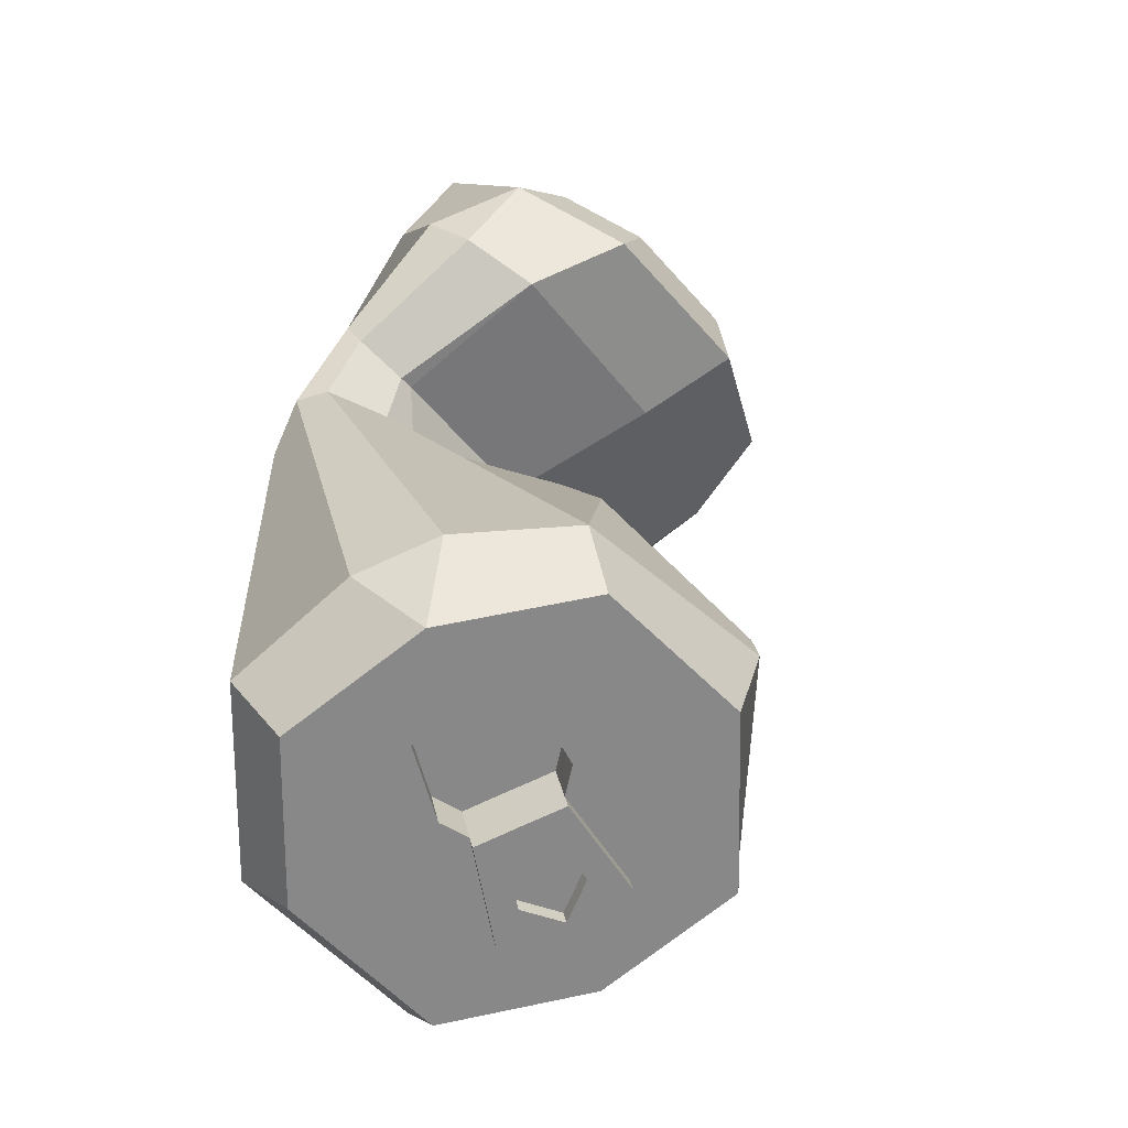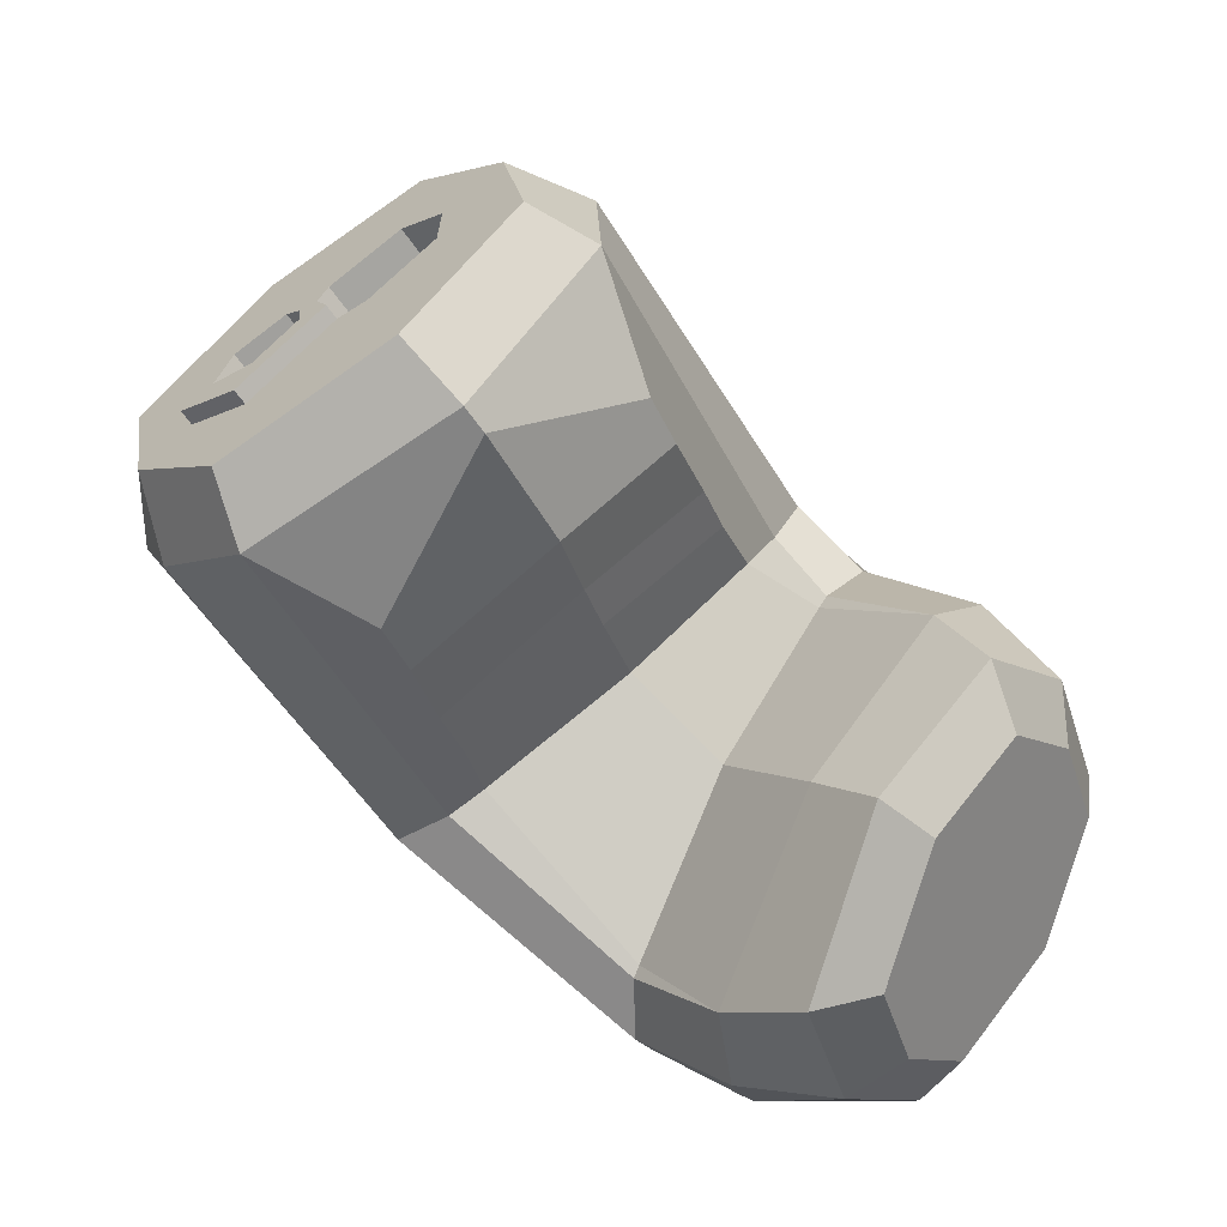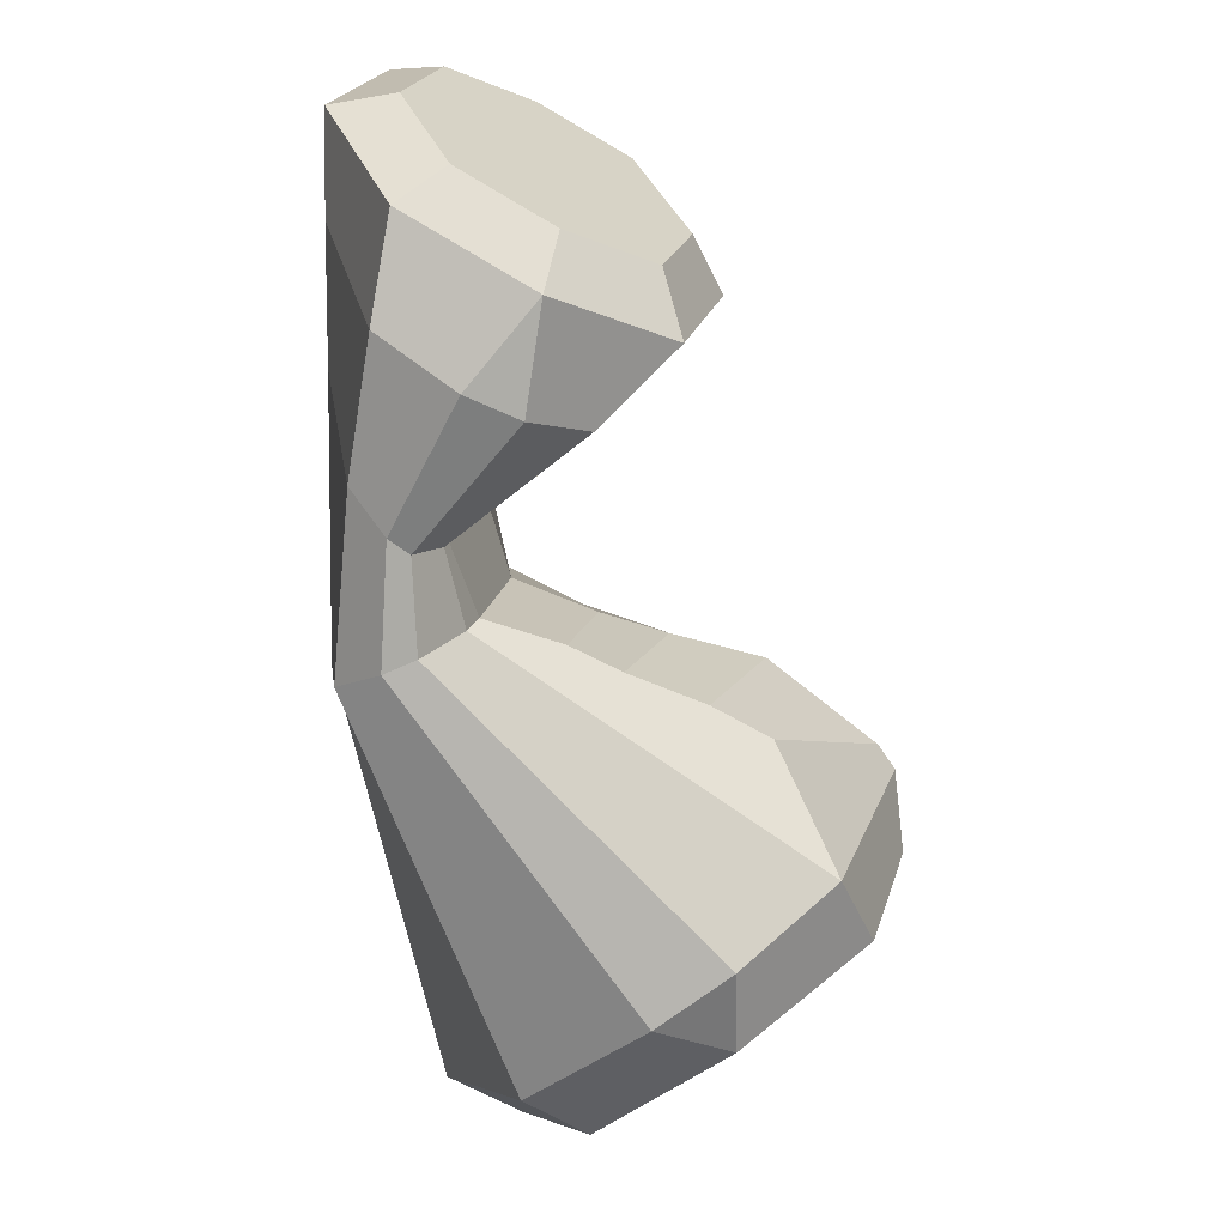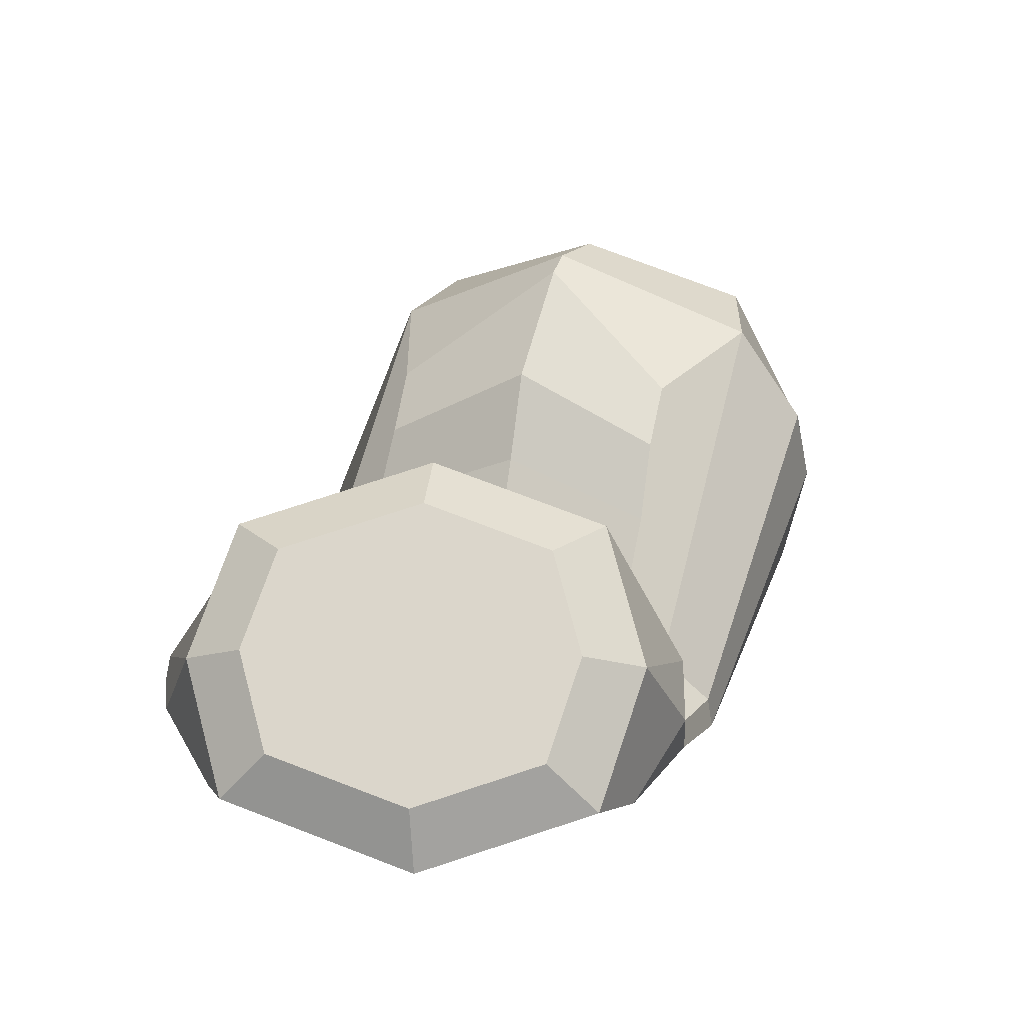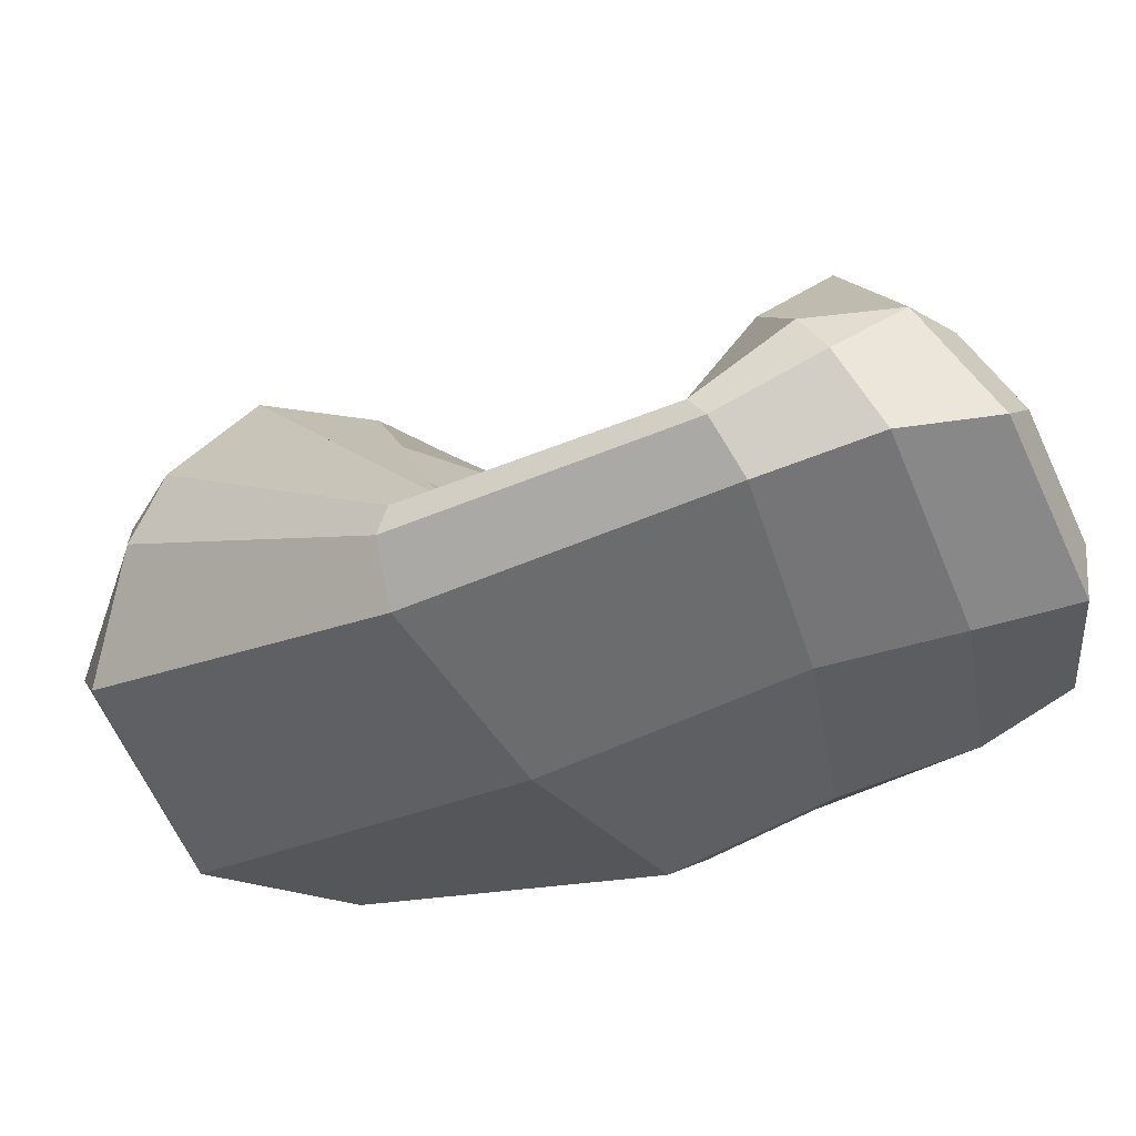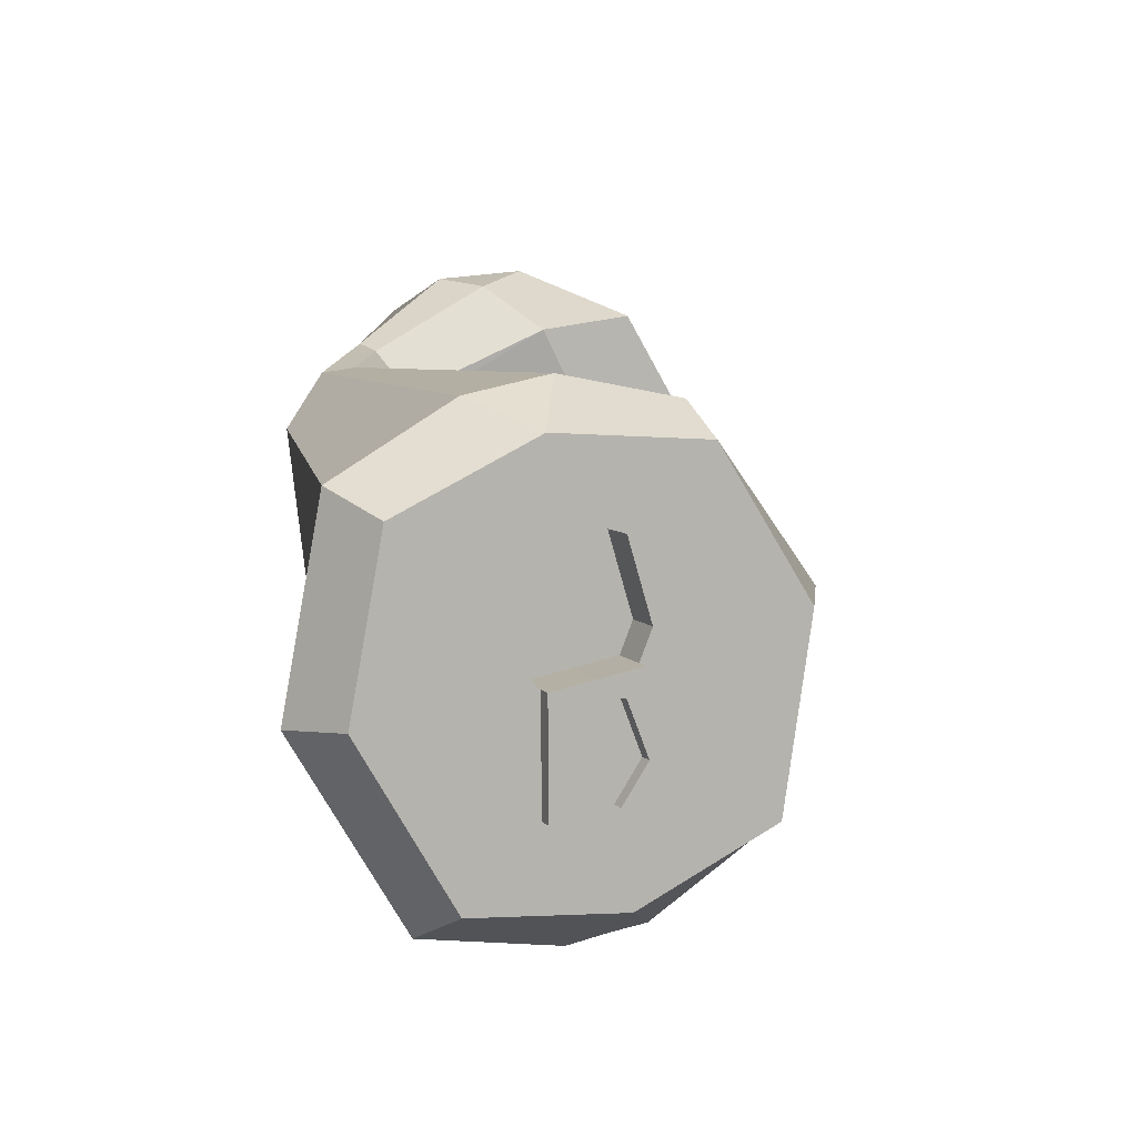
<metadata>
{"format":"obj","ext":"obj","renderer":"f3d","projection":"perspective","resolution":1024,"background":"white","views":[{"elev":-13.0,"azim":118.1,"up":"+Z"},{"elev":77.7,"azim":-83.7,"up":"+Y"},{"elev":51.5,"azim":84.9,"up":"+Z"},{"elev":13.0,"azim":-18.2,"up":"+Y"},{"elev":-44.8,"azim":-96.1,"up":"+Y"},{"elev":-35.7,"azim":103.6,"up":"+Z"}]}
</metadata>
<code>
v -0.3696 1.51 9.169
v -7.13 1.597 6.36
v 9.683 3.971 -5.338
v 4.217 3.971 -10.21
v 7.458 9.487 -2.841
v 1.993 9.487 -7.71
v 0.7208 6.448 6.491
v -6.074 6.377 3.768
v 1.792 4.773 5.524
v 0.9604 1.007 7.566
v -6.948 1.156 4.251
v -6.138 4.891 2.219
v 3.085 2.712 -9.879
v 9.487 2.712 -4.176
v 7.011 8.853 -1.396
v 0.6087 8.853 -7.099
v -7.548 2.487 3.165
v -7.347 3.433 2.649
v 0.7154 6.633 -8.807
v 1.339 5.166 -9.443
v 2.382 3.536 6.546
v 2.207 2.476 7.145
v 9.258 5.135 -2.412
v 8.628 6.727 -1.681
v 8.932 4.511 -5.568
v 4.532 4.511 -9.488
v 2.742 8.95 -7.478
v 7.142 8.95 -3.559
v 8.023 5.726 -5.391
v 6.183 5.903 -6.887
v 5.516 7.558 -6.137
v 7.213 7.735 -4.482
v 4.581 5.516 -8.628
v 3.603 7.943 -7.53
v 4.814 6.124 -7.927
v 4.325 7.337 -7.378
v 5.317 7.143 -6.652
v 5.649 6.318 -7.025
v 4.552 7.856 -0.219
v -0.2293 7.737 -4.575
v -1.662 4.006 -3.086
v 3.238 4.125 1.376
v -0.6875 6.507 -4.061
v 4.067 6.693 0.3259
v -1.247 4.96 -3.552
v 3.629 5.14 0.9367
v 7.554 2.798 -8.187
v 6.976 1.325 -7.539
v -3.012 0.2633 6.418
v -3.835 0.4335 8.438
v -2.265 7.541 4.584
v -1.807 5.695 3.459
v 0.8796 4.909 -0.6953
v 1.221 6.261 -1.078
v 1.633 8.125 -1.541
v 2.893 10.25 -2.955
v 3.247 10.57 -3.353
v 4.383 10.66 -4.628
v 4.692 9.894 -4.975
v 5.824 7.89 -5.594
v 6.76 5.568 -6.644
v 7.244 3.564 -7.84
v 9.208 6.731 -3.52
v 8.551 6.731 -4.106
v 8.059 6.731 -4.544
v 5.852 6.731 -6.509
v 5.618 6.731 -6.718
v 4.029 6.731 -8.134
v 3.439 6.731 -8.659
v 3.123 6.731 -8.941
v 2.466 6.731 -9.526
v 1.017 5.95 -9.093
v -7.489 2.99 2.871
v -7.394 3.984 4.743
v 0.9687 3.984 8.149
v 7.537 6.255 -3.958
v 5.331 6.255 -5.924
v 4.994 7.083 -5.552
v 5.302 7.415 -5.008
v 6.692 7.26 -3.896
v 7.502 5.251 -4.806
v 6.239 5.093 -6.059
v 5.662 5.428 -6.301
v 3.792 8.115 -7.742
v 3.628 6.903 -8.871
v 4.514 7.509 -7.59
v 4.218 6.903 -8.346
v 5.705 7.73 -6.349
v 5.506 7.315 -6.864
v 6.041 6.903 -6.721
v 5.807 6.903 -6.93
v 4.77 5.688 -8.84
v 6.372 6.075 -7.099
v 5.003 6.296 -8.139
v 5.838 6.491 -7.237
v -3.251 2.119 -4.295
v -3.051 1.527 -4.479
v 4.505 1.417 2.88
v 4.673 0.7551 2.73
v -2.786 2.952 -3.301
v -2.062 0.5527 -4.101
v 4.159 -0.1269 1.806
v 3.588 2.309 2.446
v 1.314 -0.327 -1.183
v -2.206 3.05 -2.663
v 0.3513 3.253 -0.1023
v 2.932 2.561 1.958
v -6.589 1.912 0.7515
v 3.206 1.03 4.695
v -5.475 2.556 0.5981
v 2.068 0.3976 4.847
v -5.979 0.622 1.872
v -5.209 2.576 0.6727
v -1.165 2.678 1.881
v -6.708 1.428 1.083
v 3.304 1.432 4.324
v 2.573 2.013 3.606
v -1.903 0.07176 3.694
v 2.301 2.091 3.474
v -2.798 6.993 5.711
v -5.589 6.14 5.114
v -6.556 4.387 5.828
v -3.277 4.387 7.163
v -0.6099 6.192 7.109
v -0.4283 4.387 8.324
v -6.362 2.637 7.013
v -3.948 1.785 8.535
v -1.409 2.573 9.071
f 76 77 78 79
f 56 40 43 55
f 120 121 122 123
f 73 18 108 115 17
f 23 24 98 99
f 7 75 21 9
f 50 2 11 49
f 74 18 73 17
f 52 12 8 51
f 48 13 4 47
f 15 24 63 5
f 58 6 16 57
f 71 19 16 6
f 12 110 108 18
f 13 101 97 20
f 10 111 109 22
f 15 103 98 24
f 62 47 4 26
f 70 71 6 27
f 6 58 59 27
f 5 63 64 28
f 62 26 30 61
f 68 36 37 67
f 27 59 60 31
f 28 64 65 32
f 70 27 34 69
f 27 31 34
f 30 26 33
f 85 84 86 87
f 84 88 89 86
f 88 90 91 89
f 93 92 94 95
f 49 11 112 118
f 57 16 40 56
f 16 100 105 41 45 43 40
f 12 52 114 113
f 9 117 119
f 55 43 45 54
f 54 45 41 53
f 14 48 47 3
f 104 48 14 102
f 10 49 118 111
f 1 50 49 10
f 124 120 123 125
f 9 52 51 7
f 53 106 107 42
f 46 54 53 42
f 44 55 54 46
f 39 56 55 44
f 15 57 56 39
f 5 58 57 15
f 59 58 5 28
f 60 59 28 32
f 76 79 80
f 25 62 61 29
f 3 47 62 25
f 63 23 14 3
f 64 63 3 25
f 65 64 25 29
f 81 82 76
f 82 83 77 76
f 91 90 93 95
f 35 68 67 38
f 92 85 87 94
f 33 26 70 69
f 4 71 70 26
f 13 20 71 4
f 2 74 17 11
f 123 122 126 127
f 125 123 127 128
f 22 75 1 10
f 72 19 71 20
f 21 75 22
f 74 8 12 18
f 66 31 78 77
f 31 60 79 78
f 60 32 80 79
f 32 65 76 80
f 29 61 82 81
f 65 29 81 76
f 61 30 83 82
f 30 66 77 83
f 69 34 84 85
f 36 68 87 86
f 34 31 88 84
f 37 36 86 89
f 31 66 90 88
f 67 37 89 91
f 30 33 92 93
f 35 38 95 94
f 66 30 93 90
f 38 67 91 95
f 33 69 85 92
f 68 35 94 87
f 63 24 23
f 97 96 19 72 20
f 99 98 116 109
f 96 100 16 19
f 97 101 112 115
f 99 102 14 23
f 98 103 117 116
f 48 104 101 13
f 105 100 110 113
f 105 106 53 41
f 107 103 15 39 44 46 42
f 107 106 114 119
f 115 108 96 97
f 108 110 100 96
f 109 111 102 99
f 118 112 101 104
f 113 114 106 105
f 119 117 103 107
f 111 118 104 102
f 109 116 21 22
f 115 112 11 17
f 116 117 9 21
f 113 110 12
f 119 114 52 9
f 51 8 121 120
f 8 74 122 121
f 7 51 120 124
f 75 7 124 125
f 74 2 126 122
f 2 50 127 126
f 50 1 128 127
f 1 75 125 128

</code>
